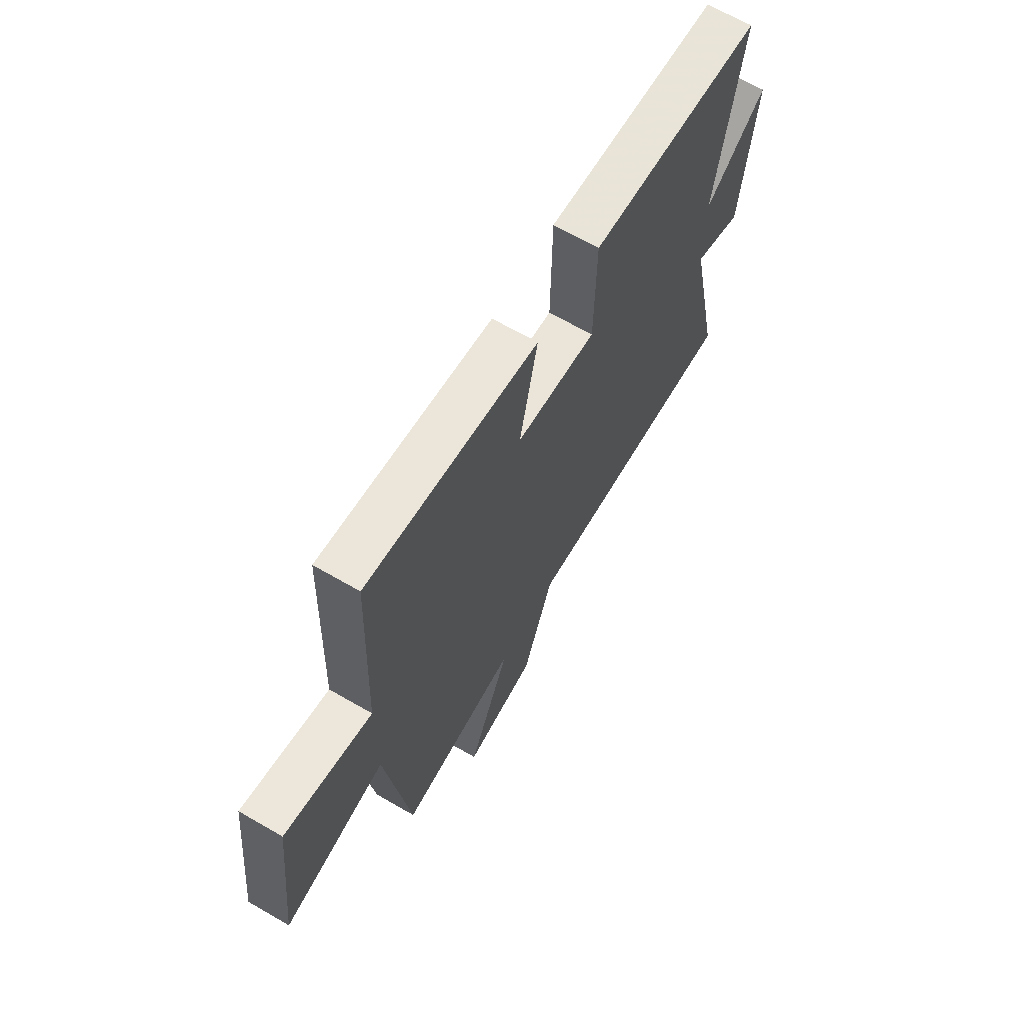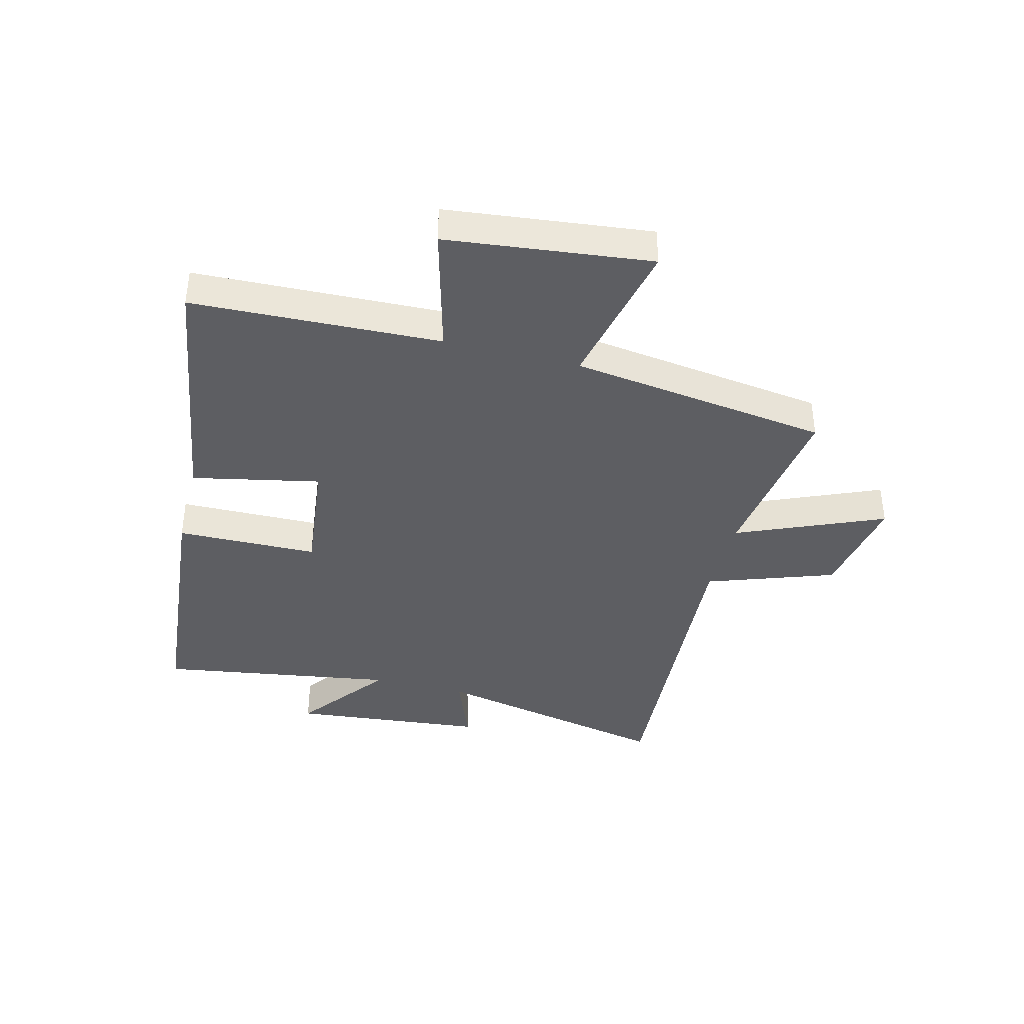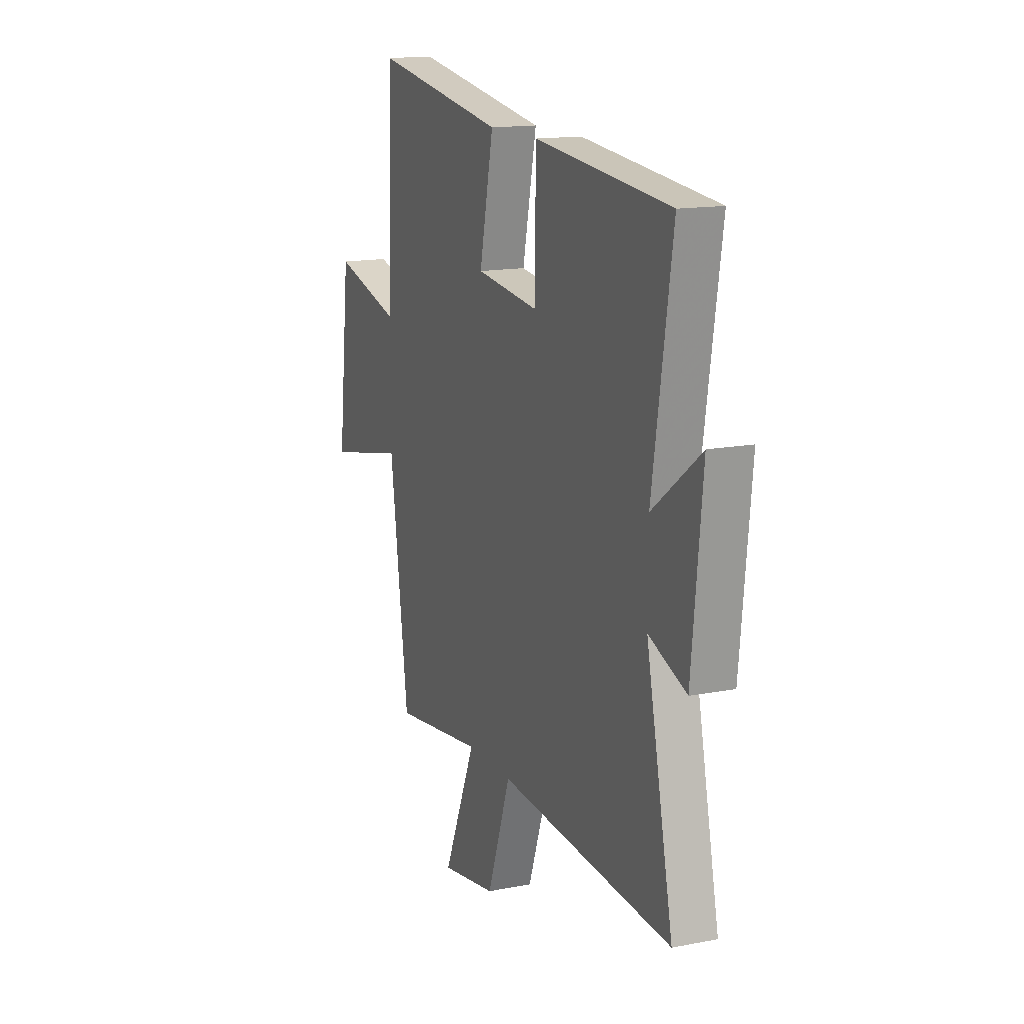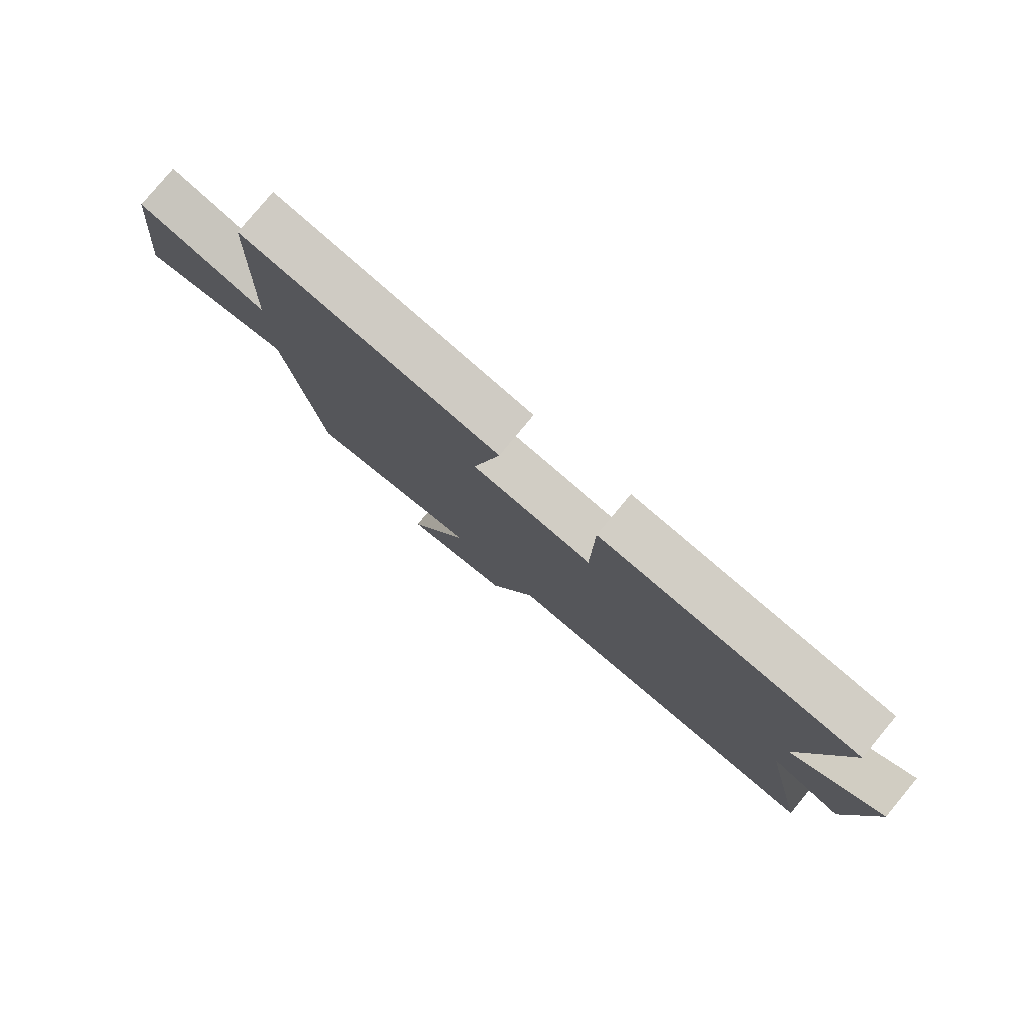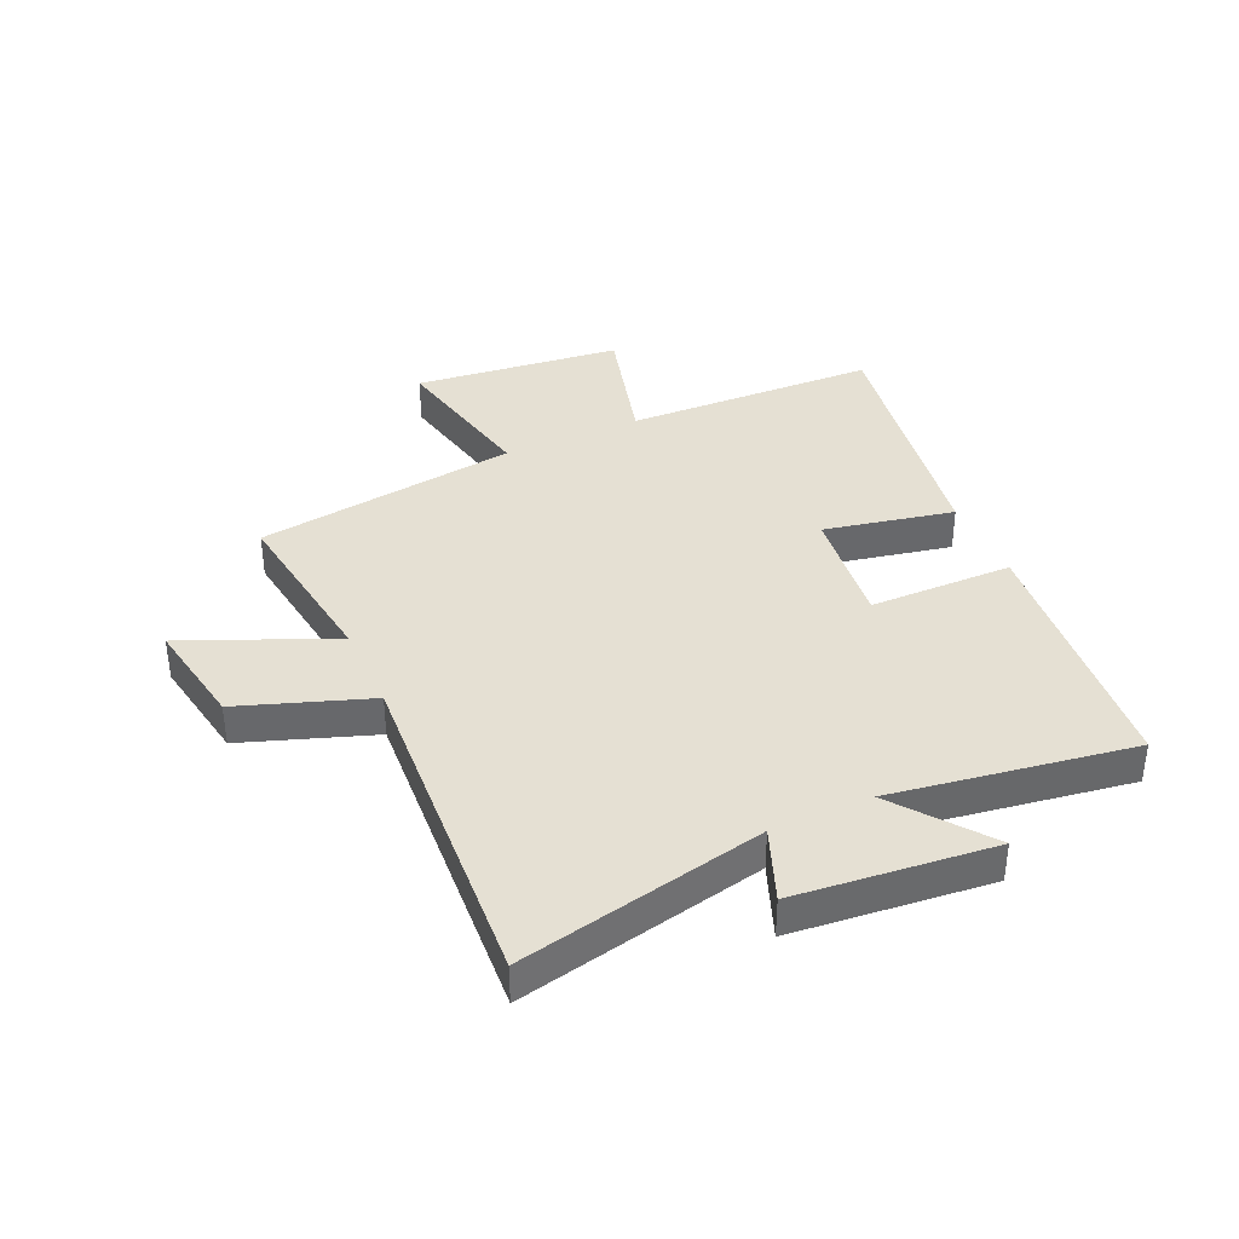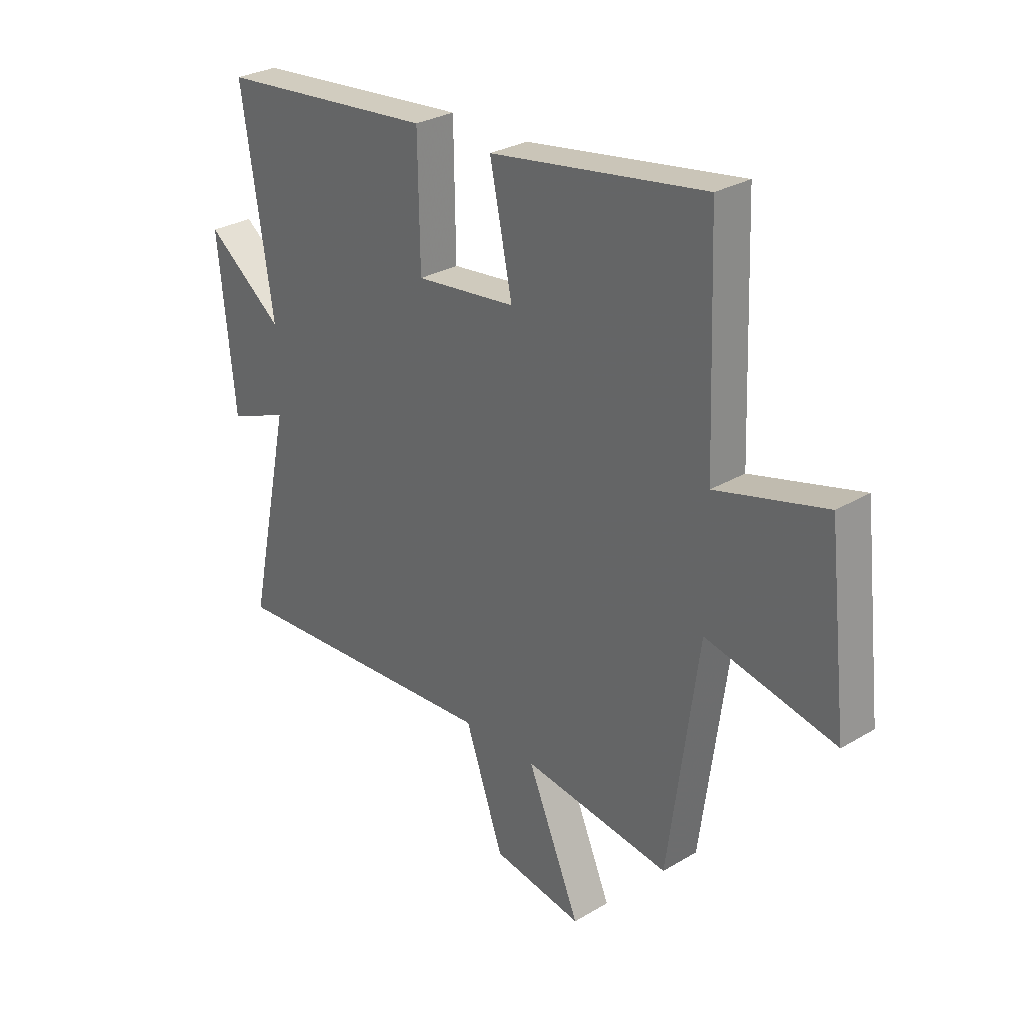
<metadata>
{"format":"obj","ext":"obj","renderer":"f3d","projection":"perspective","resolution":1024,"background":"white","views":[{"elev":66.7,"azim":120.1,"up":"+Z"},{"elev":-39.3,"azim":75.6,"up":"+Y"},{"elev":14.9,"azim":-112.7,"up":"+Z"},{"elev":79.8,"azim":-140.3,"up":"+Z"},{"elev":37.9,"azim":-114.4,"up":"+Y"},{"elev":28.9,"azim":48.5,"up":"+Z"}]}
</metadata>
<code>
v 0.439 0.07 -0.541
v 0.138 0.07 -0.5
v 0.246 0.07 -0.752
v 0.062 0.07 -0.72
v -0.016 0.07 -0.5
v -0.589 0.07 -0.538
v -0.5 0.07 -0.12
v -0.624 0.07 -0.168
v -0.658 0.07 0.168
v -0.5 0.07 0.048
v -0.564 0.07 0.457
v -0.119 0.07 0.5
v -0.115 0.07 0.256
v 0.091 0.07 0.28
v 0.045 0.07 0.5
v 0.484 0.07 0.57
v 0.5 0.07 0.142
v 0.723 0.07 0.202
v 0.763 0.07 -0.15
v 0.5 0.07 -0.094
v 0.439 0 -0.541
v 0.138 0 -0.5
v 0.246 0 -0.752
v 0.062 0 -0.72
v -0.016 0 -0.5
v -0.589 0 -0.538
v -0.5 0 -0.12
v -0.624 0 -0.168
v -0.658 0 0.168
v -0.5 0 0.048
v -0.564 0 0.457
v -0.119 0 0.5
v -0.115 0 0.256
v 0.091 0 0.28
v 0.045 0 0.5
v 0.484 0 0.57
v 0.5 0 0.142
v 0.723 0 0.202
v 0.763 0 -0.15
v 0.5 0 -0.094
f 17 18 19 20
f 17 20 1
f 16 17 1
f 15 16 1
f 14 15 1
f 13 14 1 2
f 10 11 12 13
f 10 13 2
f 7 8 9 10
f 7 10 2
f 5 6 7
f 5 7 2
f 2 3 4 5
f 40 39 38 37
f 21 40 37
f 21 37 36
f 21 36 35
f 21 35 34
f 22 21 34 33
f 33 32 31 30
f 22 33 30
f 30 29 28 27
f 22 30 27
f 27 26 25
f 22 27 25
f 25 24 23 22
f 1 21 22 2
f 2 22 23 3
f 3 23 24 4
f 4 24 25 5
f 5 25 26 6
f 6 26 27 7
f 7 27 28 8
f 8 28 29 9
f 9 29 30 10
f 10 30 31 11
f 11 31 32 12
f 12 32 33 13
f 13 33 34 14
f 14 34 35 15
f 15 35 36 16
f 16 36 37 17
f 17 37 38 18
f 18 38 39 19
f 19 39 40 20
f 20 40 21 1

</code>
